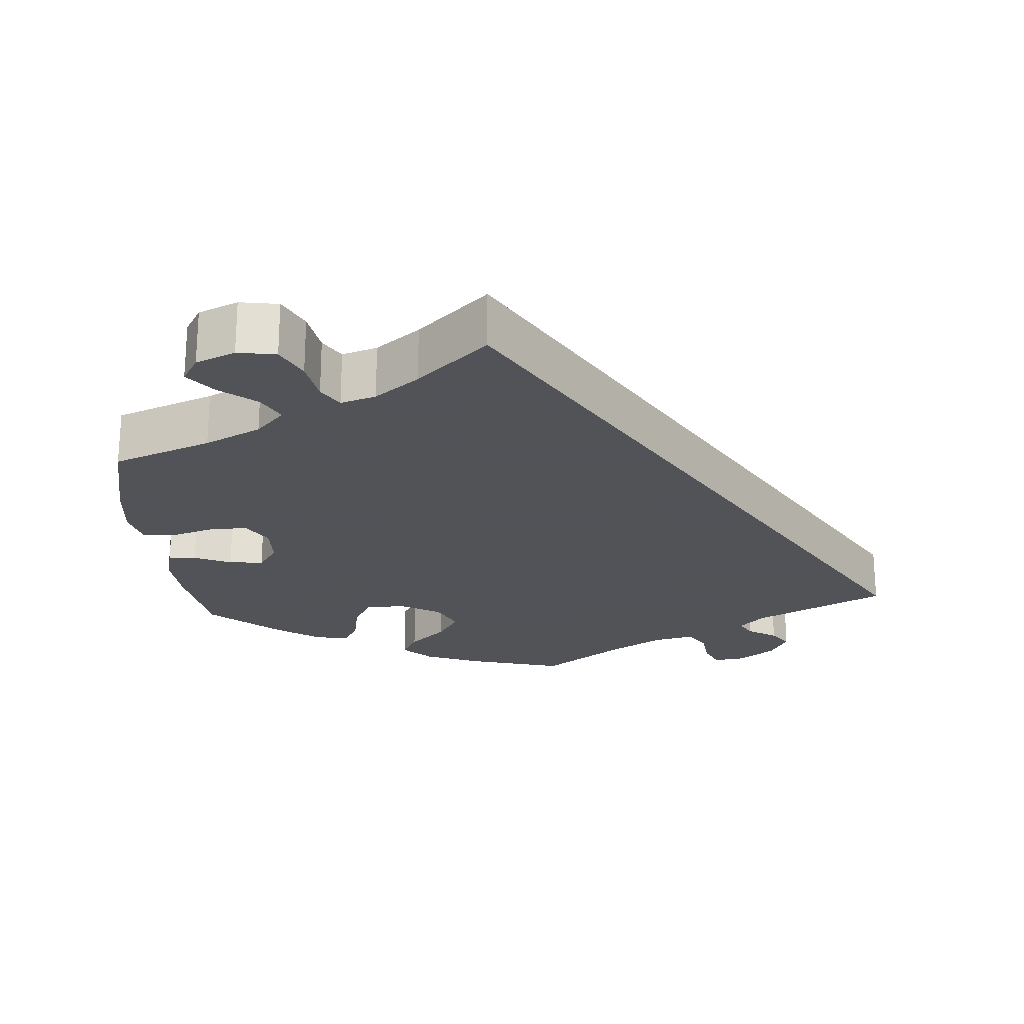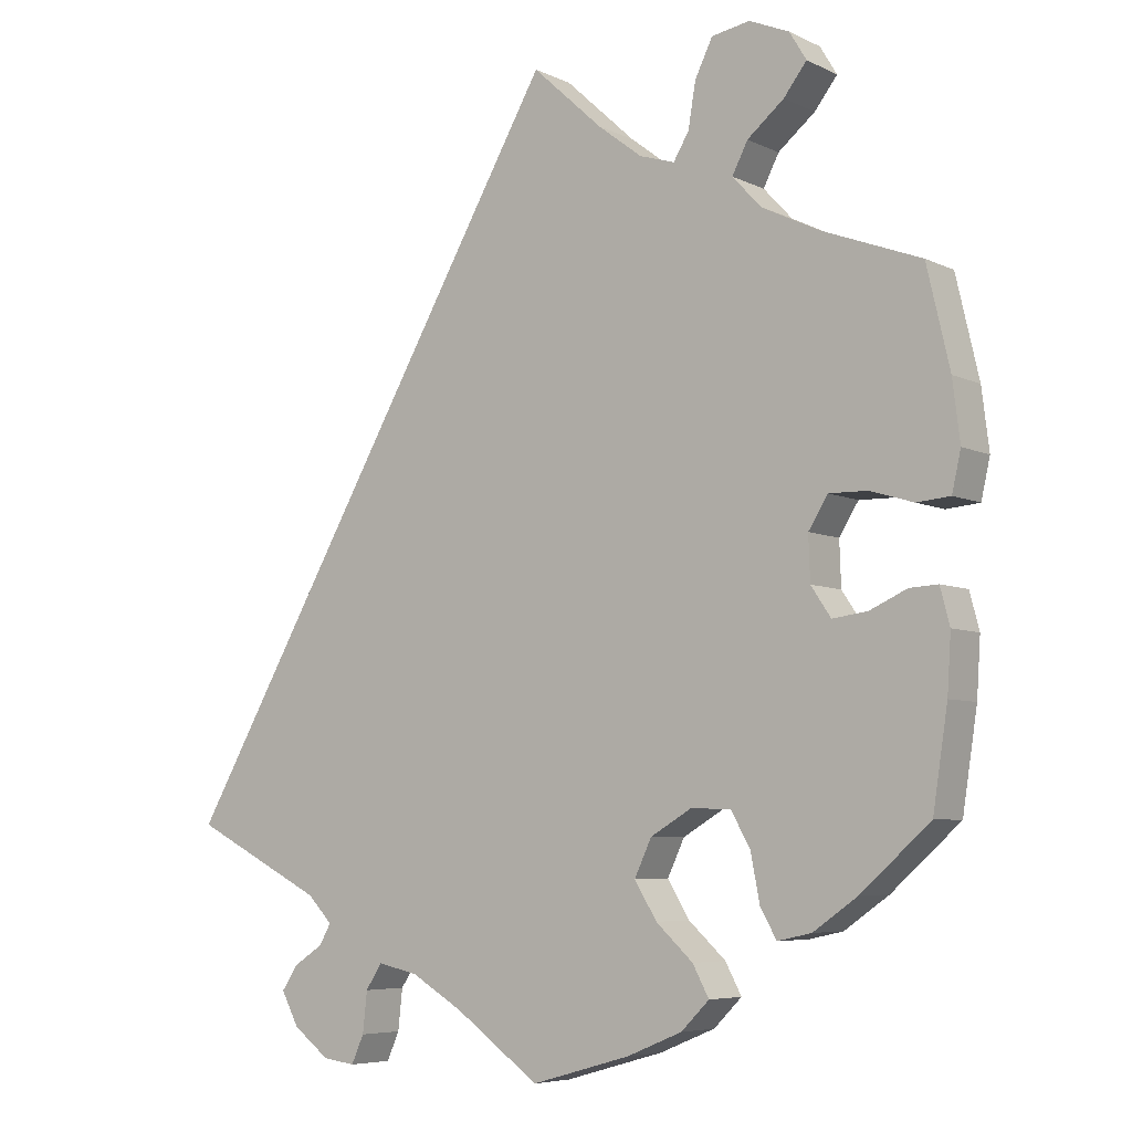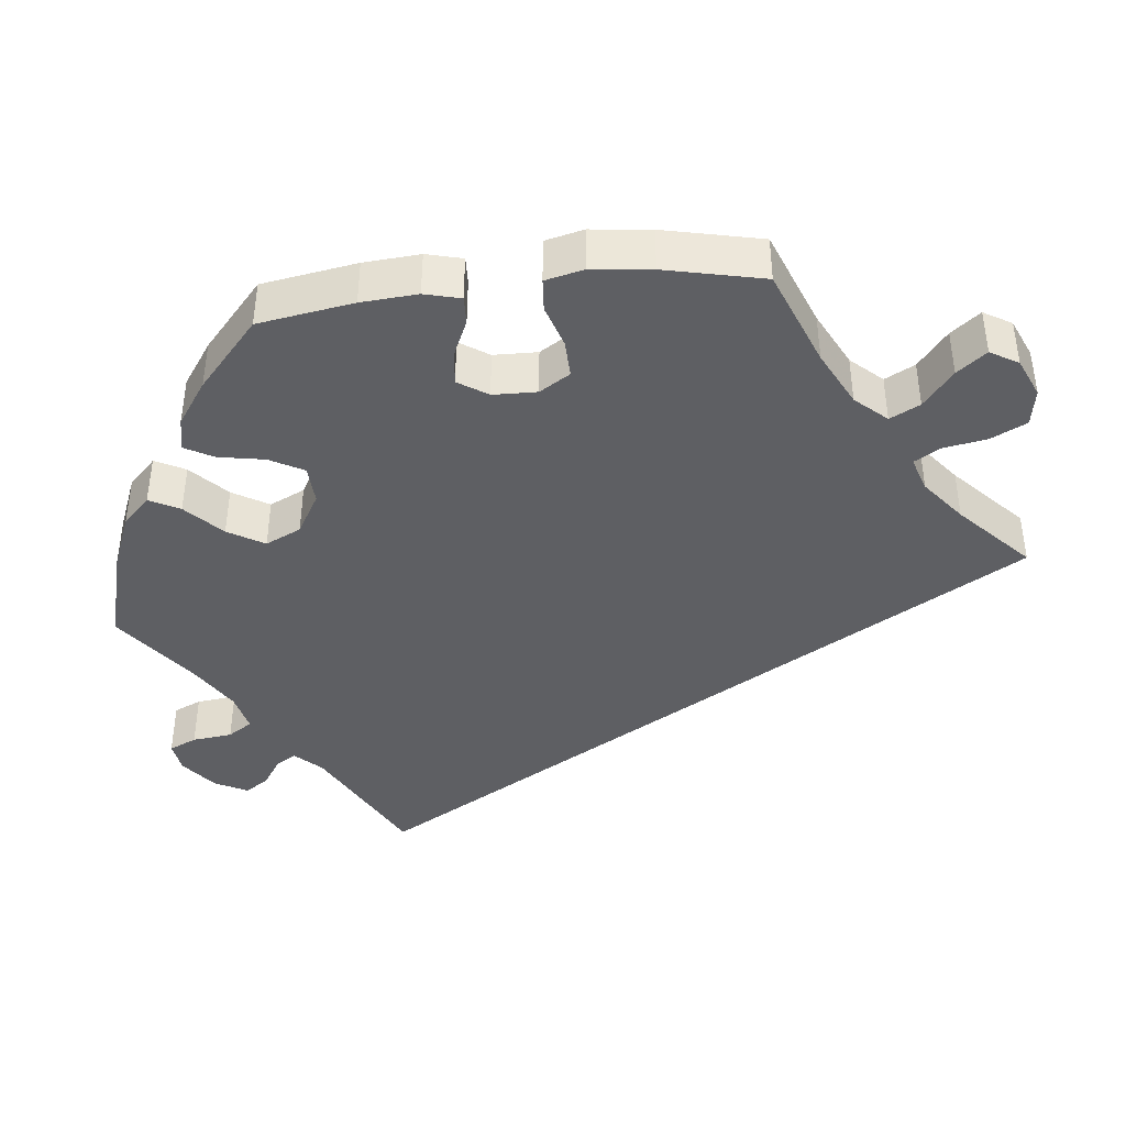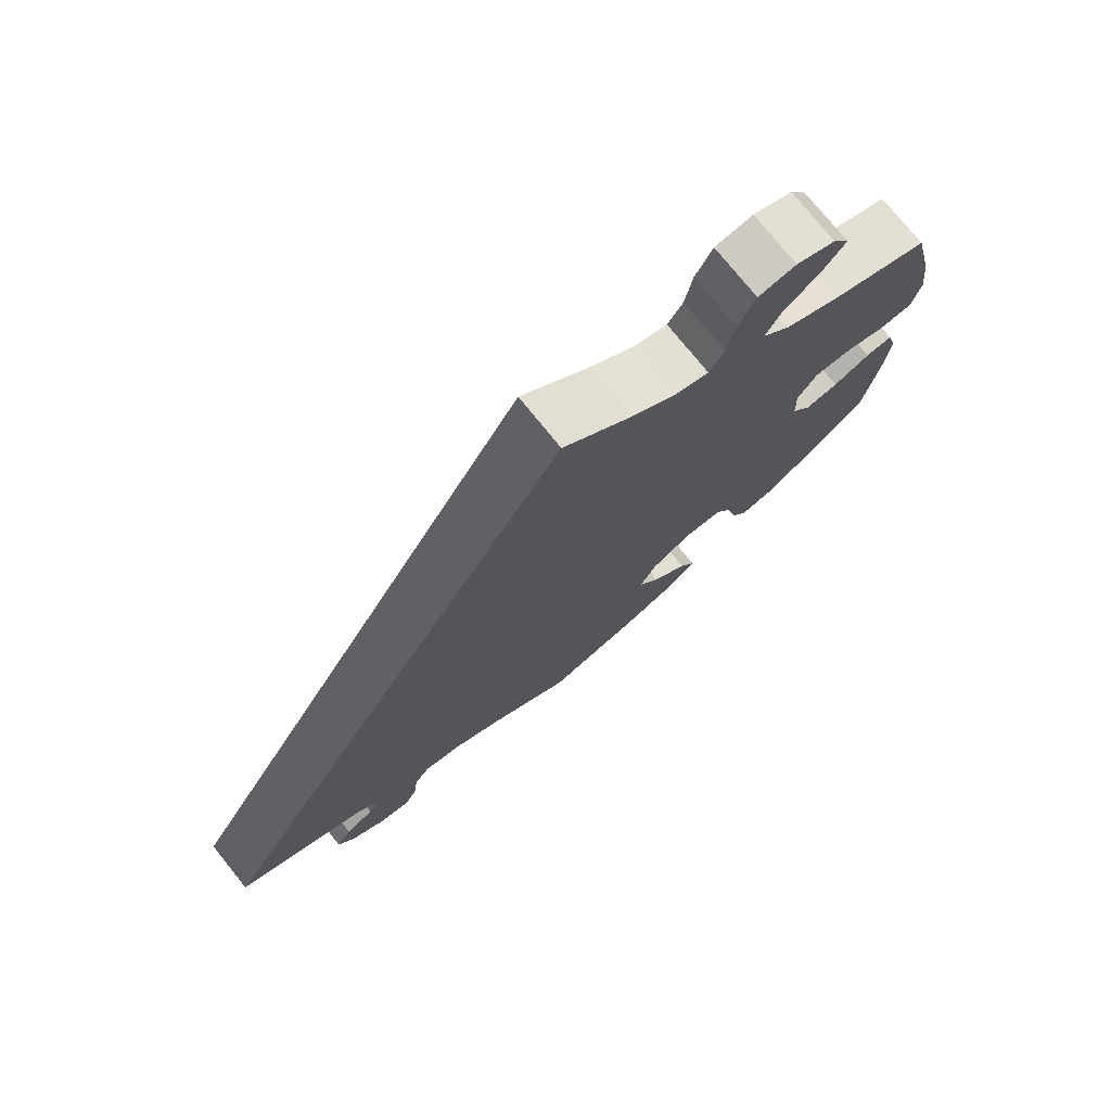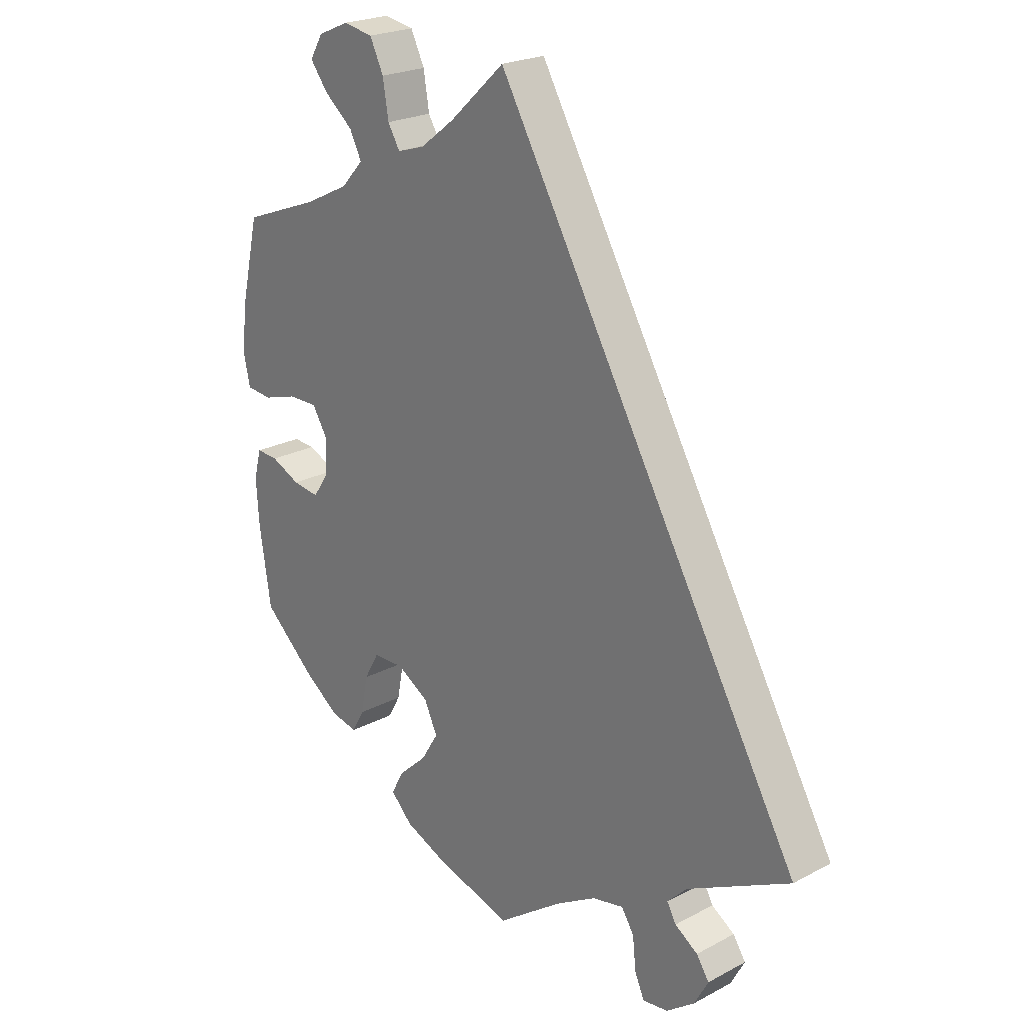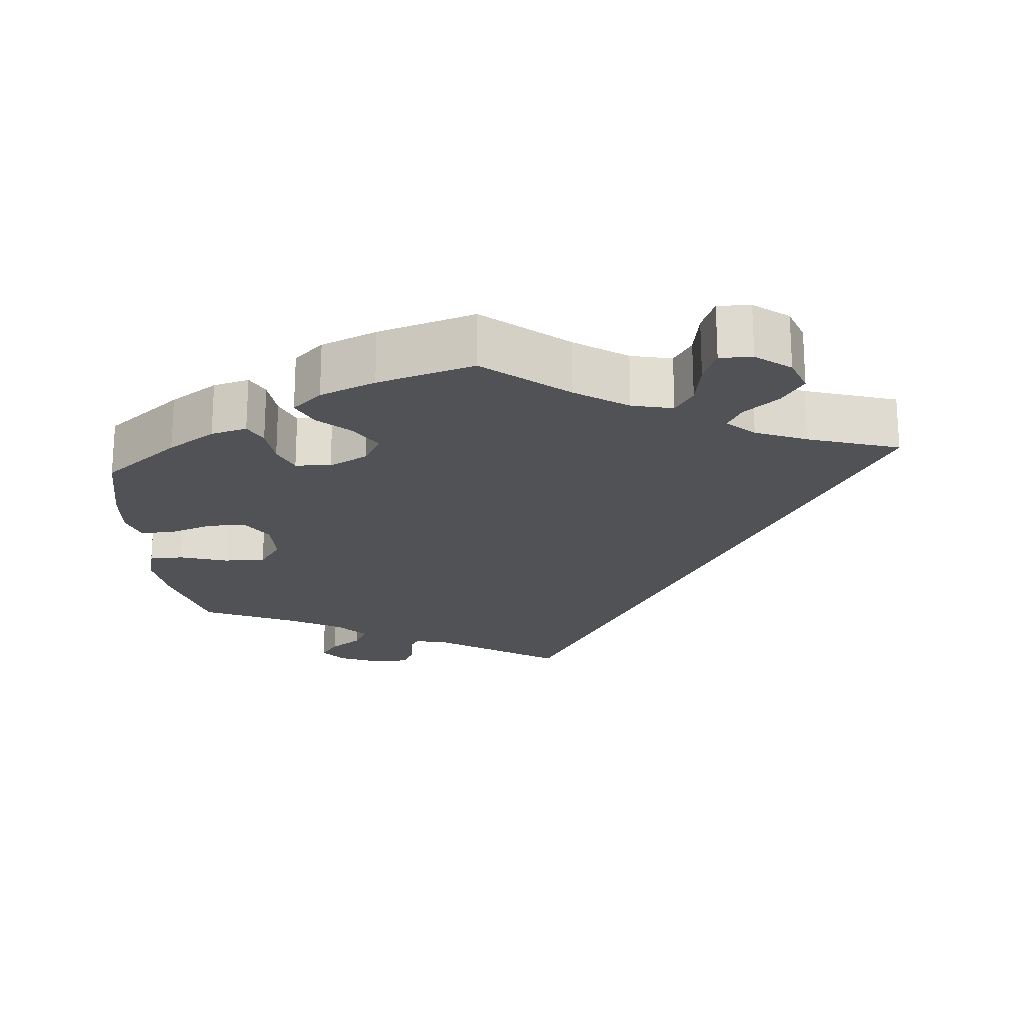
<metadata>
{"format":"obj","ext":"obj","renderer":"f3d","projection":"perspective","resolution":1024,"background":"white","views":[{"elev":-22.5,"azim":4.7,"up":"+Y"},{"elev":-6.1,"azim":-144.2,"up":"+Z"},{"elev":-40.8,"azim":-83.3,"up":"+Y"},{"elev":76.2,"azim":141.1,"up":"+Z"},{"elev":23.0,"azim":48.0,"up":"+Z"},{"elev":-20.7,"azim":-55.1,"up":"+Y"}]}
</metadata>
<code>
v 0.38 0.07 -0.49
v -0.537 0.07 -0.31
v -0.511 0.07 -0.056
v -0.338 0.07 -0.445
v -0.537 0.07 0.31
v 0.358 0.07 -0.401
v -0.224 0.07 -0.295
v -0.521 0.07 0.038
v 0.114 0.07 -0.538
v -0.235 0.07 0.566
v 0.262 0.07 -0.518
v -0.225 0.07 0.506
v -0.41 0.07 0.057
v -0.402 0.07 0.361
v -0.278 0.07 -0.297
v -0.566 0.07 0.042
v -0.304 0.07 -0.343
v -0.247 0.07 -0.513
v -0.259 0.07 0.615
v -0.384 0.07 0.015
v 0.378 0.07 -0.568
v -0.307 0.07 0.482
v -0.204 0.07 0.471
v -0.175 0.07 -0.426
v -0.145 0.07 -0.377
v -0.578 0.07 0.095
v -0.357 0.07 0.523
v -0.386 0.07 -0.045
v -0.388 0.07 0.563
v 0.329 0.07 -0.605
v -0.156 0.07 0.486
v -0.209 0.07 -0.551
v -0.568 0.07 0.176
v -0.168 0.07 -0.328
v -0.286 0.07 0.441
v 0.402 0.07 -0.523
v -0.549 0.07 -0.054
v -0.134 0.07 -0.582
v 0.185 0.07 -0.496
v 0.268 0.07 -0.573
v 0.34 0.07 -0.464
v -0.365 0.07 0.601
v -0.225 0.07 -0.472
v -0.384 0.07 -0.435
v -0.557 0.07 -0.18
v -0.562 0.07 -0.103
v -0.46 0.07 -0.079
v 0 0.07 -0.62
v -0.325 0.07 0.399
v -0.462 0.07 0.056
v 0.324 0.07 -0.436
v -0.444 0.07 -0.393
v 0 0.07 0.62
v -0.096 0.07 0.532
v 0.537 0.07 -0.31
v 0.24 0.07 -0.484
v -0.413 0.07 -0.085
v -0.311 0.07 0.624
v 0.285 0.07 -0.611
v -0.316 0.07 -0.406
v 0.38 -0 -0.49
v -0.537 -0 -0.31
v -0.511 -0 -0.056
v -0.338 -0 -0.445
v -0.537 -0 0.31
v 0.358 -0 -0.401
v -0.224 -0 -0.295
v -0.521 -0 0.038
v 0.114 -0 -0.538
v -0.235 -0 0.566
v 0.262 -0 -0.518
v -0.225 -0 0.506
v -0.41 -0 0.057
v -0.402 -0 0.361
v -0.278 -0 -0.297
v -0.566 -0 0.042
v -0.304 -0 -0.343
v -0.247 -0 -0.513
v -0.259 -0 0.615
v -0.384 -0 0.015
v 0.378 -0 -0.568
v -0.307 -0 0.482
v -0.204 -0 0.471
v -0.175 -0 -0.426
v -0.145 -0 -0.377
v -0.578 -0 0.095
v -0.357 -0 0.523
v -0.386 -0 -0.045
v -0.388 -0 0.563
v 0.329 -0 -0.605
v -0.156 -0 0.486
v -0.209 -0 -0.551
v -0.568 -0 0.176
v -0.168 -0 -0.328
v -0.286 -0 0.441
v 0.402 -0 -0.523
v -0.549 -0 -0.054
v -0.134 -0 -0.582
v 0.185 -0 -0.496
v 0.268 -0 -0.573
v 0.34 -0 -0.464
v -0.365 -0 0.601
v -0.225 -0 -0.472
v -0.384 -0 -0.435
v -0.557 -0 -0.18
v -0.562 -0 -0.103
v -0.46 -0 -0.079
v 0 -0 -0.62
v -0.325 -0 0.399
v -0.462 -0 0.056
v 0.324 -0 -0.436
v -0.444 -0 -0.393
v 0 -0 0.62
v -0.096 -0 0.532
v 0.537 -0 -0.31
v 0.24 -0 -0.484
v -0.413 -0 -0.085
v -0.311 -0 0.624
v 0.285 -0 -0.611
v -0.316 -0 -0.406
f 17 60 4 44
f 15 17 44 52
f 32 18 43 24
f 32 24 25
f 9 48 38 32
f 39 9 32 25
f 56 39 25 34
f 30 59 40 11
f 30 11 56
f 21 30 56
f 41 1 36 21
f 51 41 21 56
f 6 51 56 34
f 54 53 55 6
f 31 54 6 34
f 58 19 10 12
f 58 12 23
f 42 58 23
f 22 27 29 42
f 35 22 42 23
f 49 35 23 31
f 26 33 5 14
f 26 14 49
f 50 8 16 26
f 13 50 26 49
f 20 13 49 31
f 46 37 3 47
f 46 47 57
f 45 46 57
f 15 52 2 45
f 20 31 34 7
f 28 20 7 15
f 57 28 15
f 45 57 15
f 104 64 120 77
f 112 104 77 75
f 84 103 78 92
f 85 84 92
f 92 98 108 69
f 85 92 69 99
f 94 85 99 116
f 71 100 119 90
f 116 71 90
f 116 90 81
f 81 96 61 101
f 116 81 101 111
f 94 116 111 66
f 66 115 113 114
f 94 66 114 91
f 72 70 79 118
f 83 72 118
f 83 118 102
f 102 89 87 82
f 83 102 82 95
f 91 83 95 109
f 74 65 93 86
f 109 74 86
f 86 76 68 110
f 109 86 110 73
f 91 109 73 80
f 107 63 97 106
f 117 107 106
f 117 106 105
f 105 62 112 75
f 67 94 91 80
f 75 67 80 88
f 75 88 117
f 75 117 105
f 45 105 106 46
f 46 106 97 37
f 37 97 63 3
f 3 63 107 47
f 47 107 117 57
f 57 117 88 28
f 28 88 80 20
f 20 80 73 13
f 13 73 110 50
f 50 110 68 8
f 8 68 76 16
f 16 76 86 26
f 26 86 93 33
f 33 93 65 5
f 5 65 74 14
f 14 74 109 49
f 49 109 95 35
f 35 95 82 22
f 22 82 87 27
f 27 87 89 29
f 29 89 102 42
f 42 102 118 58
f 58 118 79 19
f 19 79 70 10
f 10 70 72 12
f 12 72 83 23
f 23 83 91 31
f 31 91 114 54
f 54 114 113 53
f 53 113 115 55
f 55 115 66 6
f 6 66 111 51
f 51 111 101 41
f 41 101 61 1
f 1 61 96 36
f 36 96 81 21
f 21 81 90 30
f 30 90 119 59
f 59 119 100 40
f 40 100 71 11
f 11 71 116 56
f 56 116 99 39
f 39 99 69 9
f 9 69 108 48
f 48 108 98 38
f 38 98 92 32
f 32 92 78 18
f 18 78 103 43
f 43 103 84 24
f 24 84 85 25
f 25 85 94 34
f 34 94 67 7
f 7 67 75 15
f 15 75 77 17
f 17 77 120 60
f 60 120 64 4
f 4 64 104 44
f 44 104 112 52
f 52 112 62 2
f 2 62 105 45

</code>
